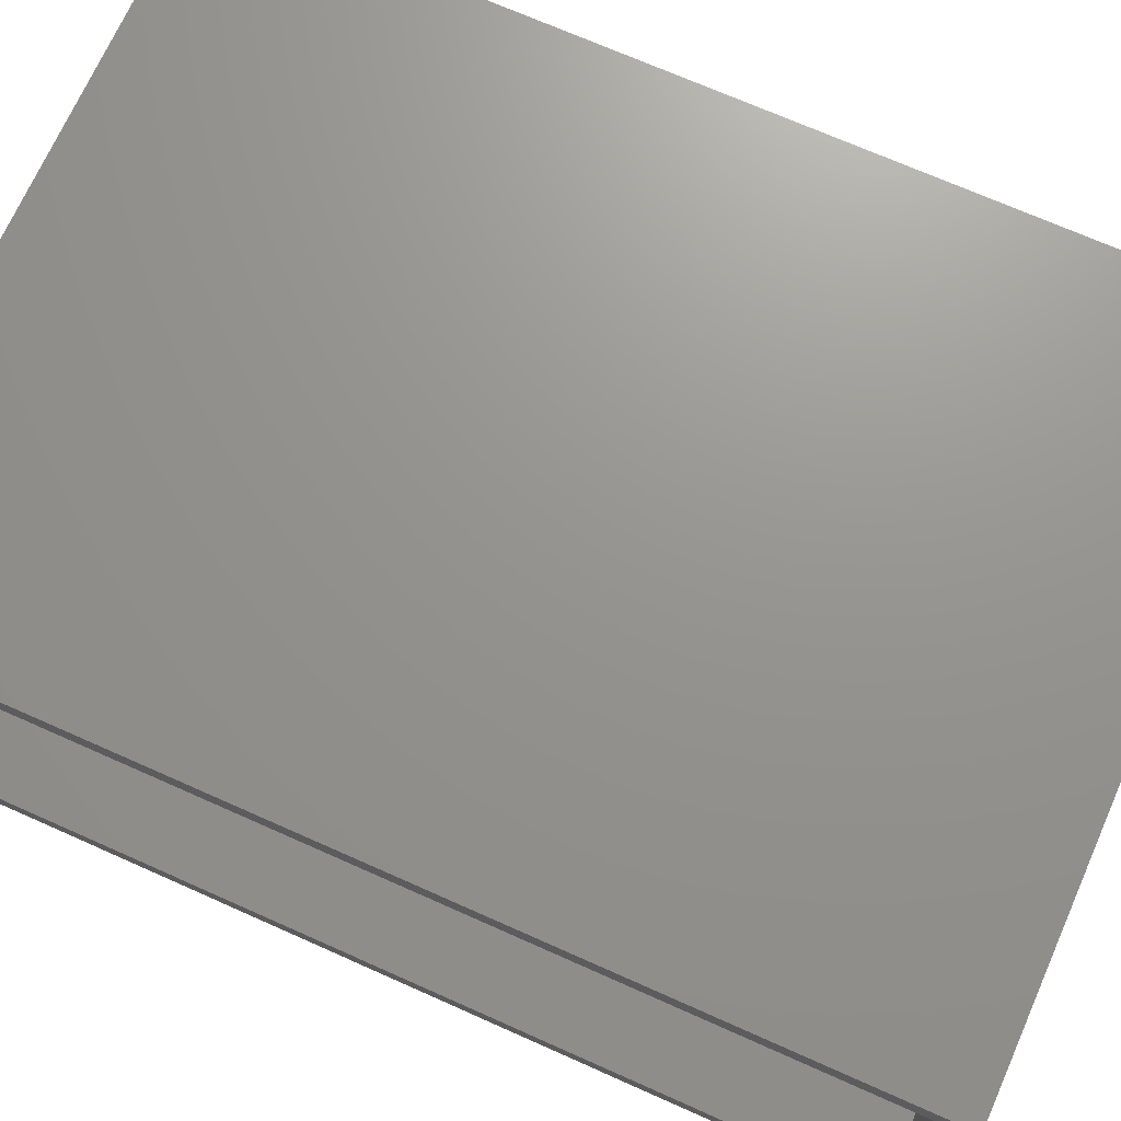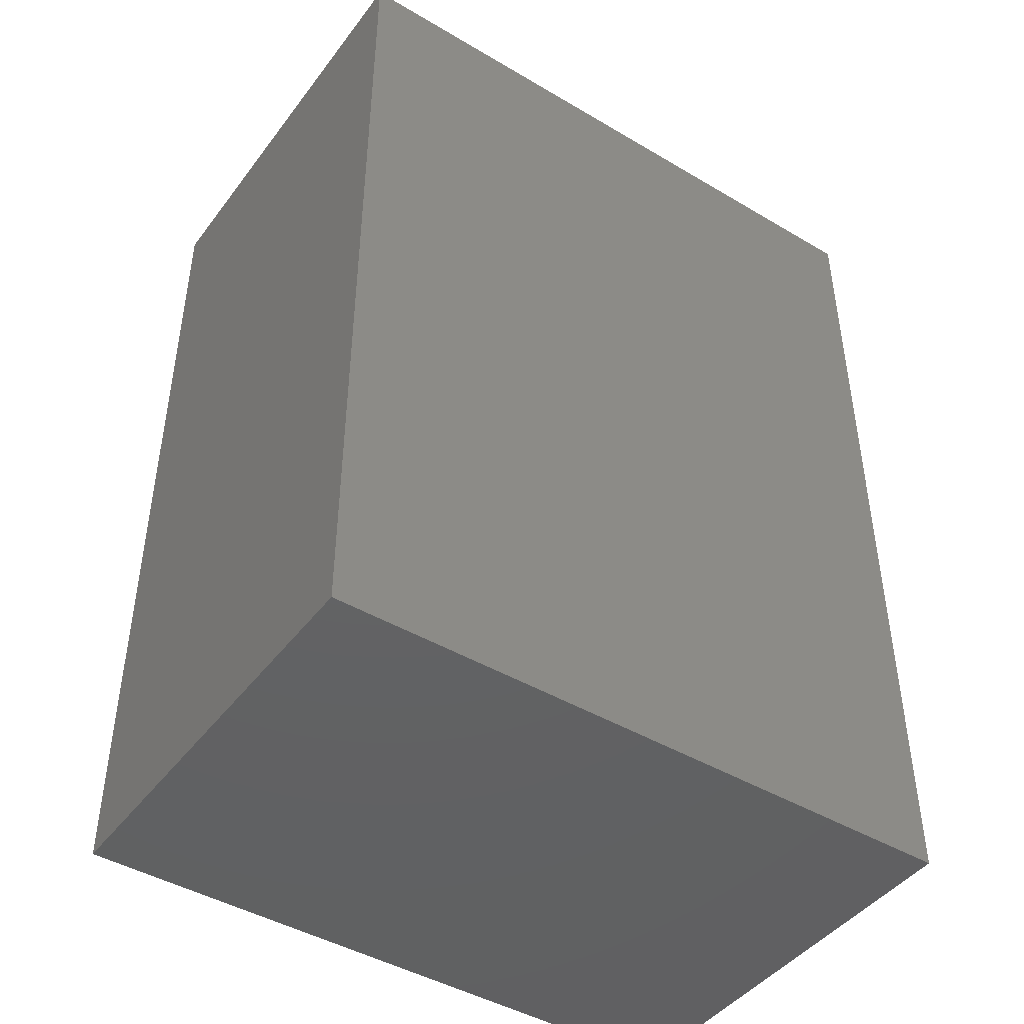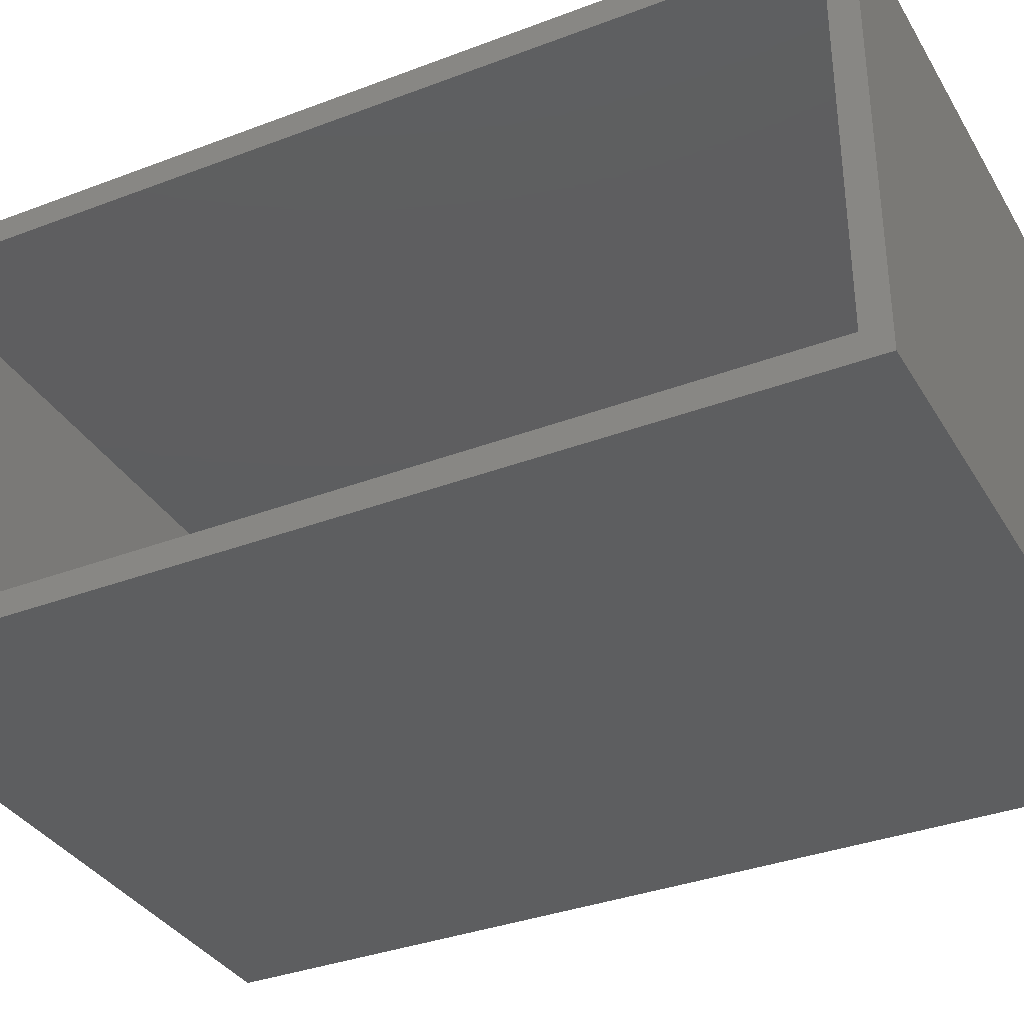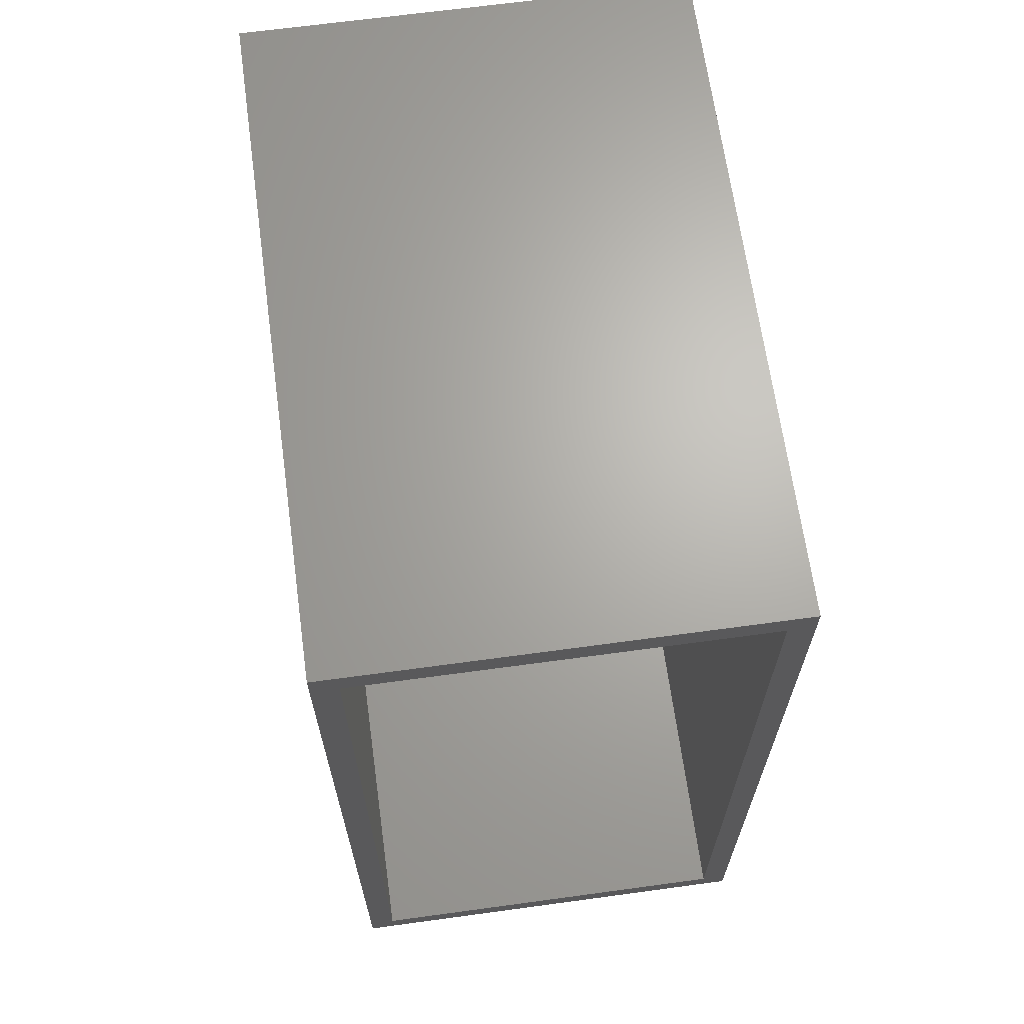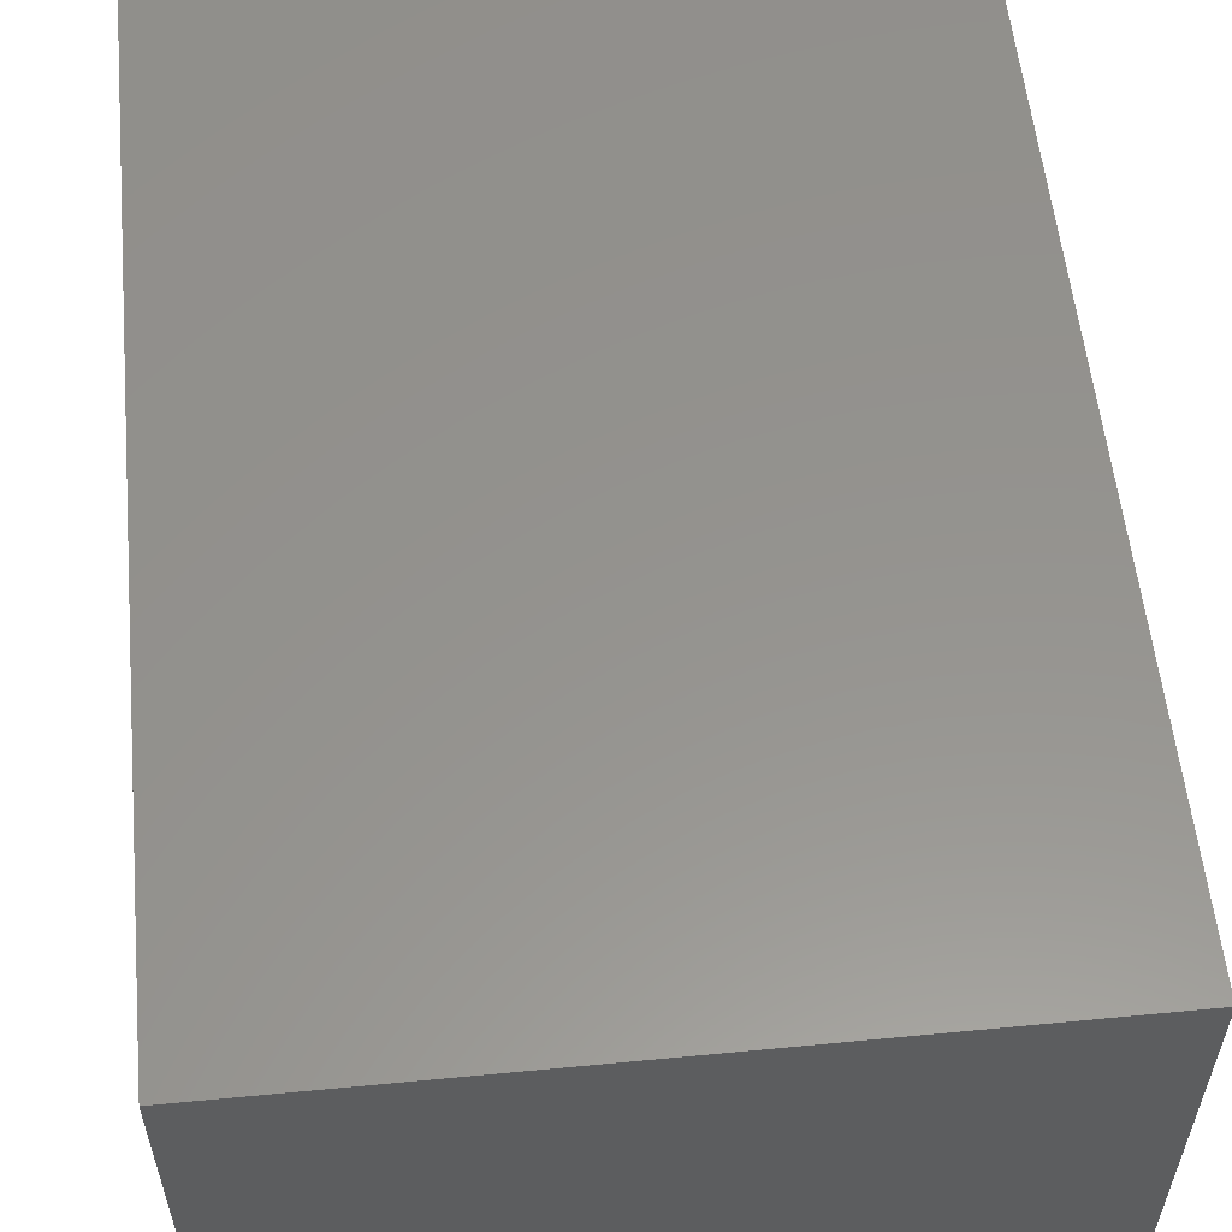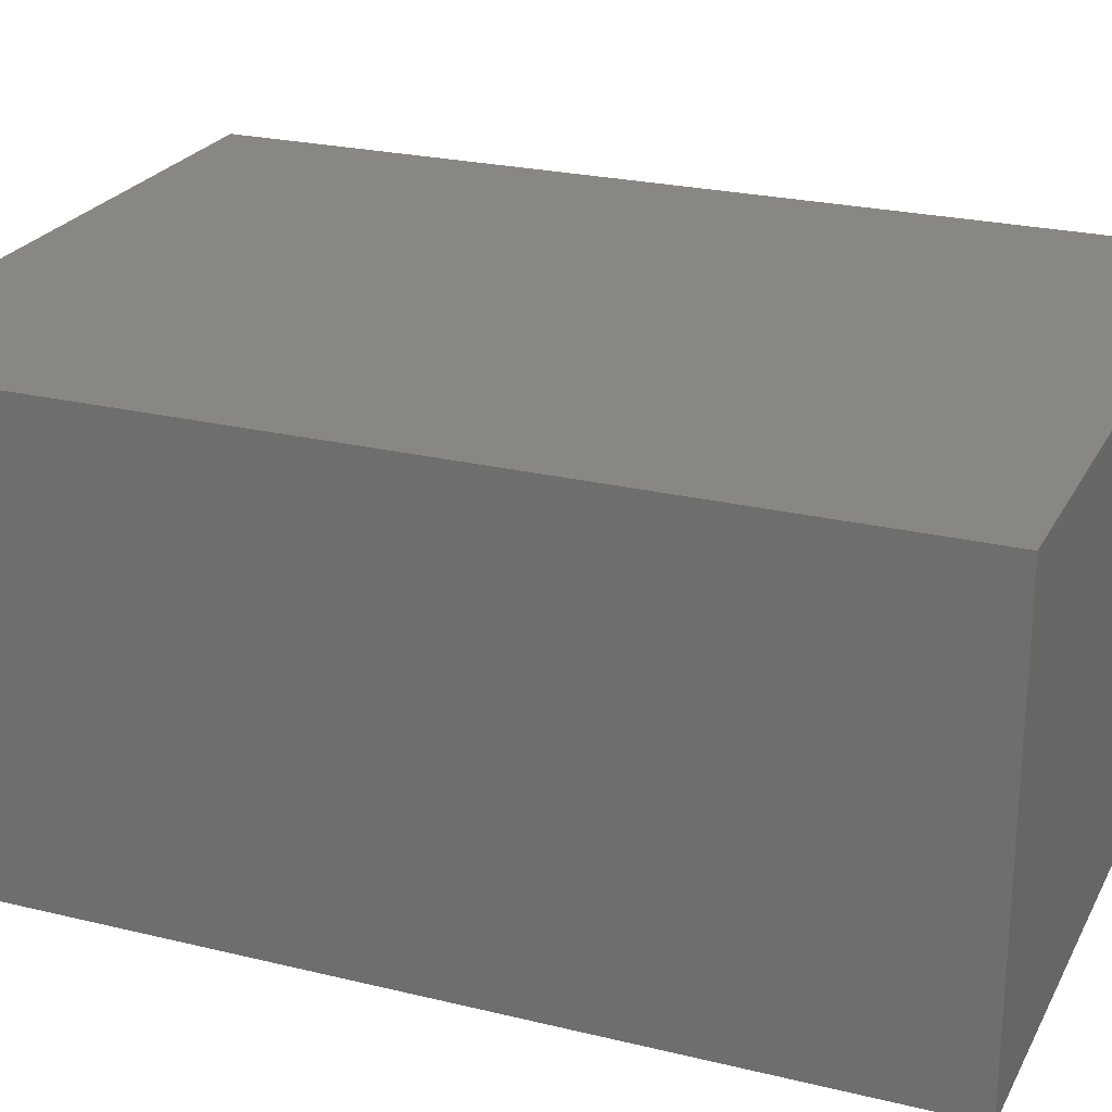
<metadata>
{"format":"stl","ext":"stl","renderer":"f3d","projection":"perspective","resolution":1024,"background":"white","views":[{"elev":70.9,"azim":114.0,"up":"+Y"},{"elev":-44.7,"azim":-34.5,"up":"+Z"},{"elev":-35.0,"azim":116.9,"up":"+Y"},{"elev":66.4,"azim":82.2,"up":"+Z"},{"elev":56.6,"azim":-5.7,"up":"+Y"},{"elev":24.1,"azim":-68.0,"up":"+Y"}]}
</metadata>
<code>
# stl→obj: 16 verts, 28 faces
v -0.5487 2.235e-17 -0.03906
v -0.5487 -0.007812 -0.03125
v -0.5487 -0.1328 -0.03906
v -0.5487 3.991e-17 0.2422
v -0.5487 -0.007812 0.2344
v -0.5487 -0.1328 0.2422
v -0.5487 -0.125 -0.03125
v -0.5487 -0.125 0.2344
v -0.7422 -0.125 -0.03125
v -0.7422 -0.007812 -0.03125
v -0.7422 -0.125 0.2344
v -0.7422 -0.007812 0.2344
v -0.75 -0.1328 -0.03906
v -0.75 -0.1328 0.2422
v -0.75 0 -0.03906
v -0.75 1.756e-17 0.2422
f 1 2 3
f 1 4 2
f 4 5 2
f 4 6 5
f 2 7 3
f 6 3 7
f 6 7 8
f 6 8 5
f 9 7 10
f 10 7 2
f 8 11 5
f 5 11 12
f 10 2 12
f 12 2 5
f 9 11 7
f 7 11 8
f 11 9 12
f 12 9 10
f 13 3 14
f 14 3 6
f 15 16 1
f 1 16 4
f 14 16 13
f 13 16 15
f 6 4 14
f 14 4 16
f 13 15 3
f 3 15 1

</code>
